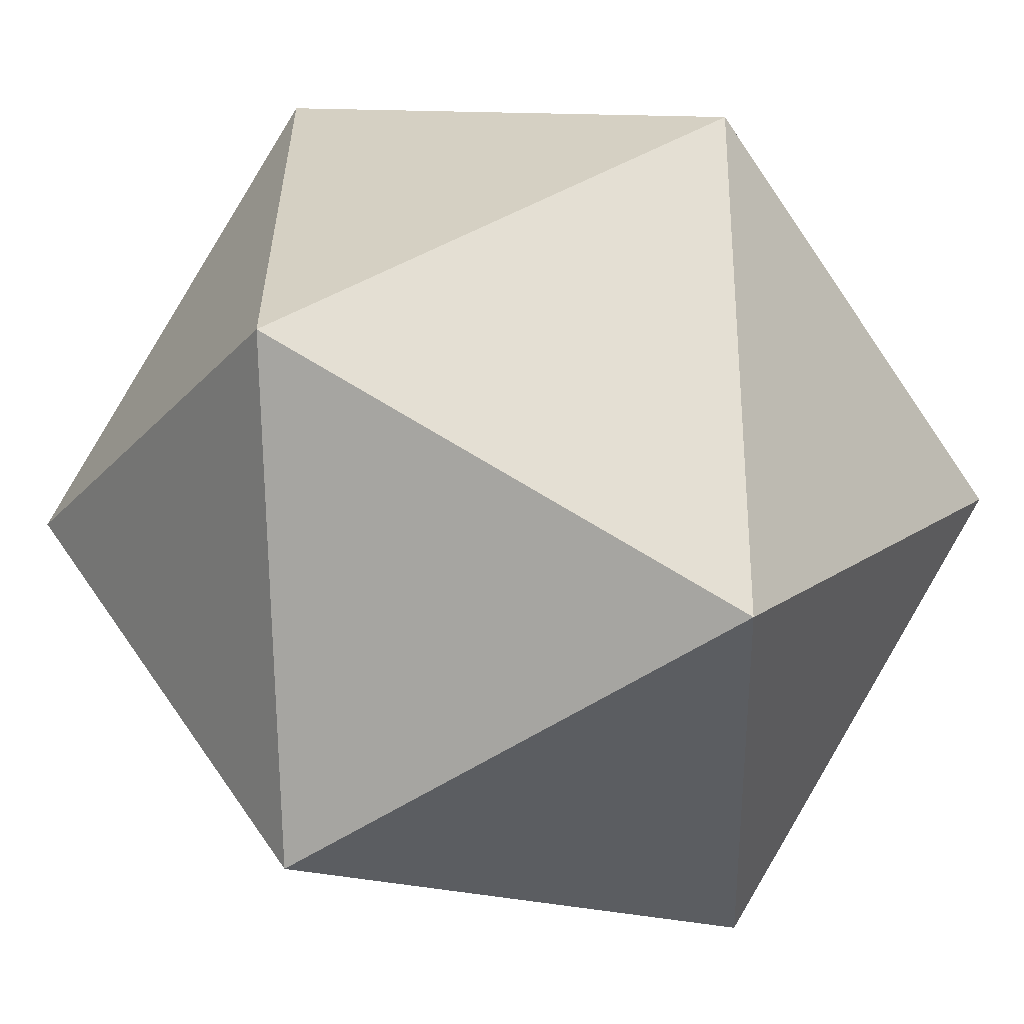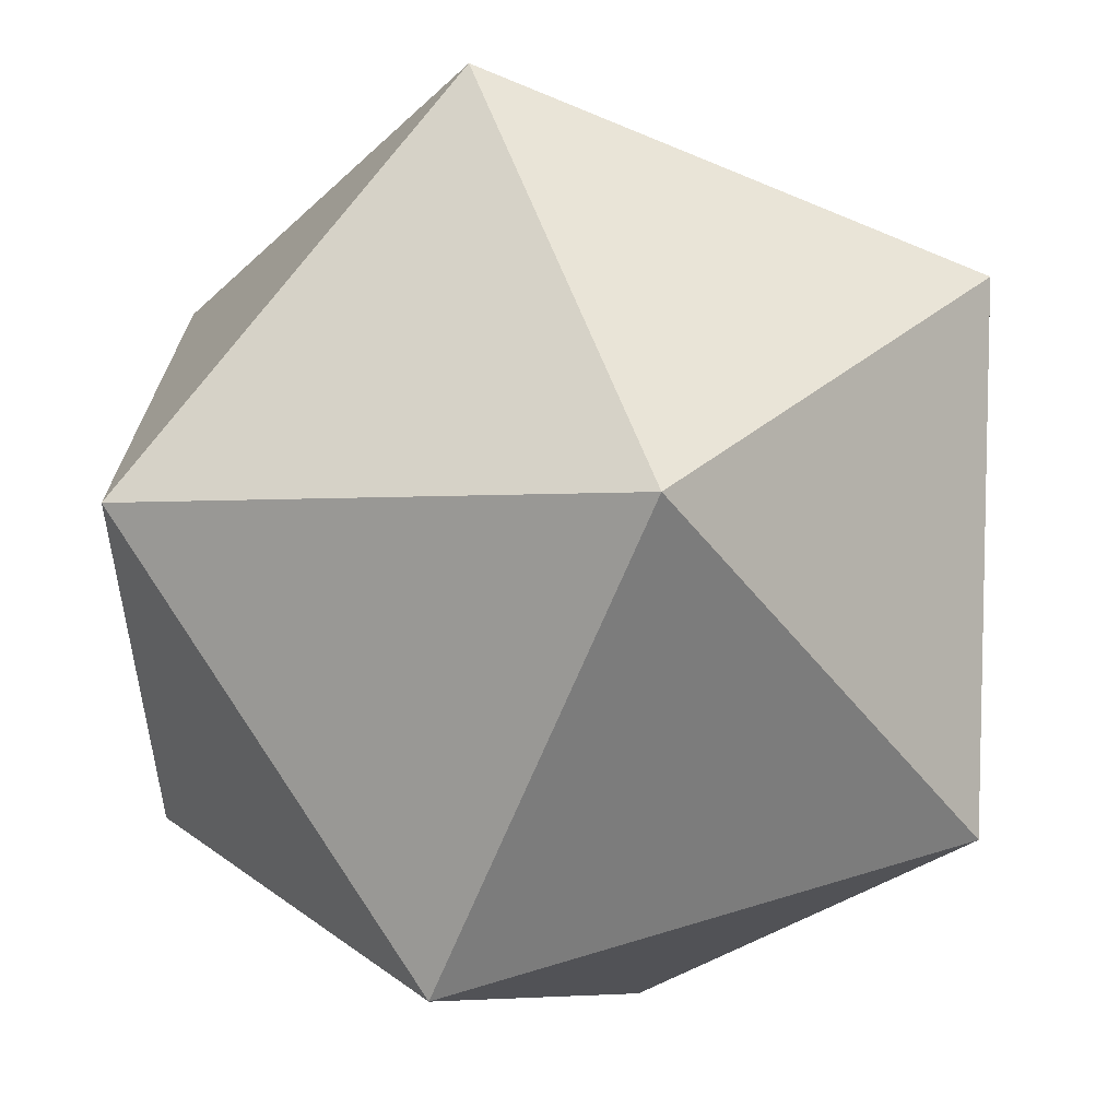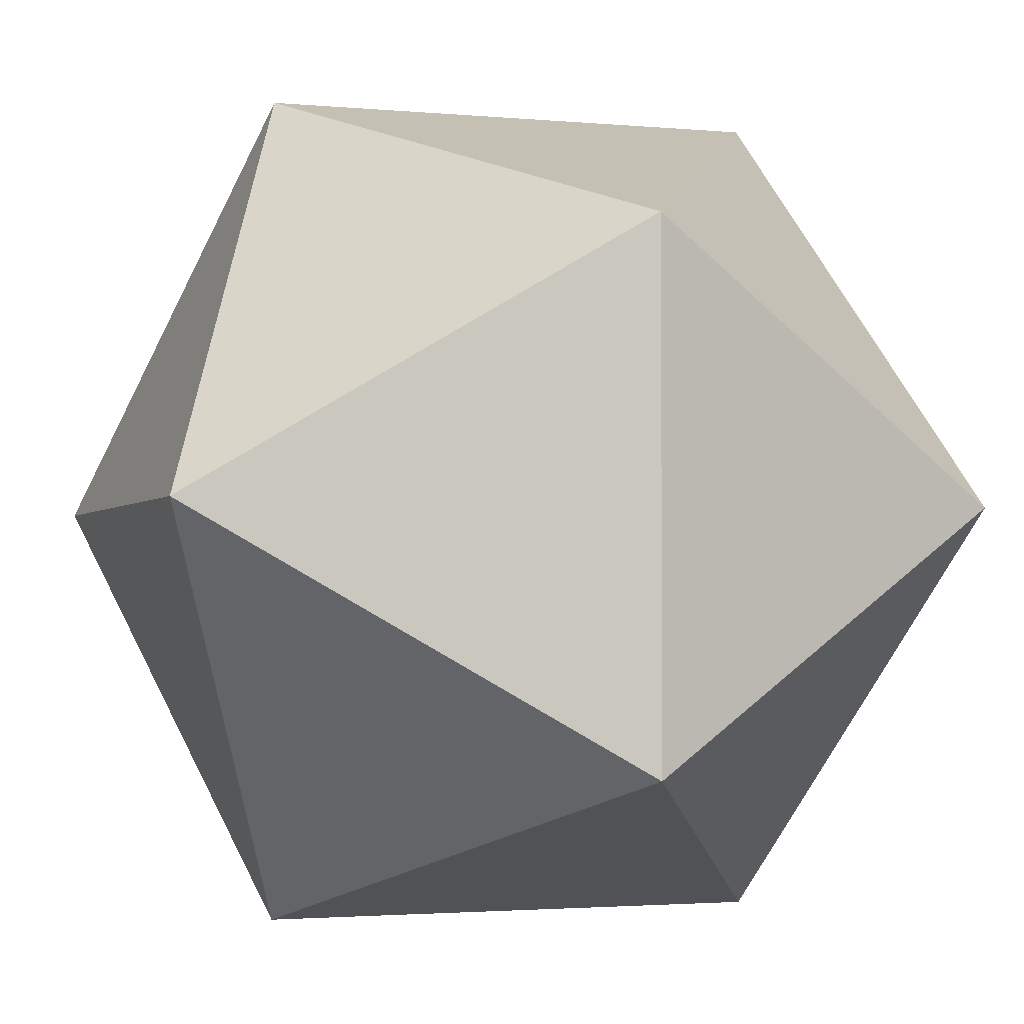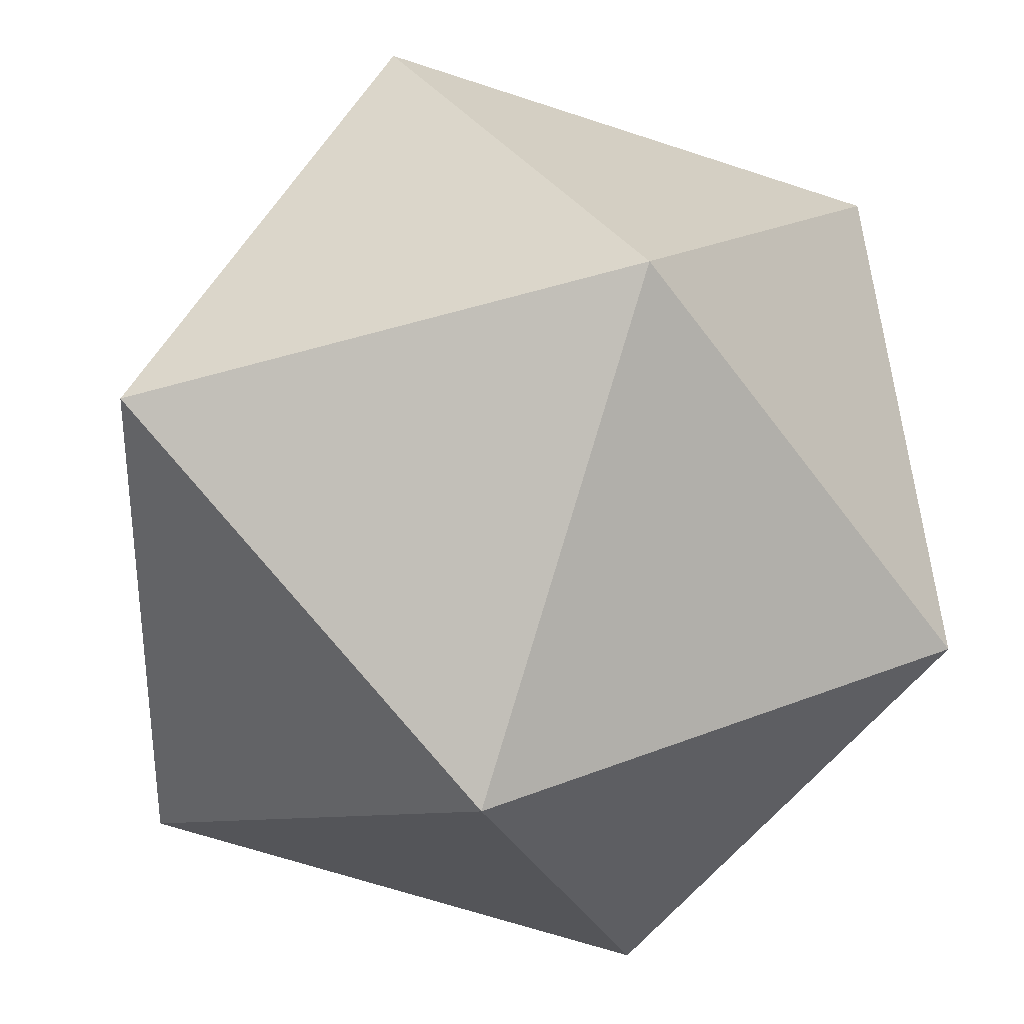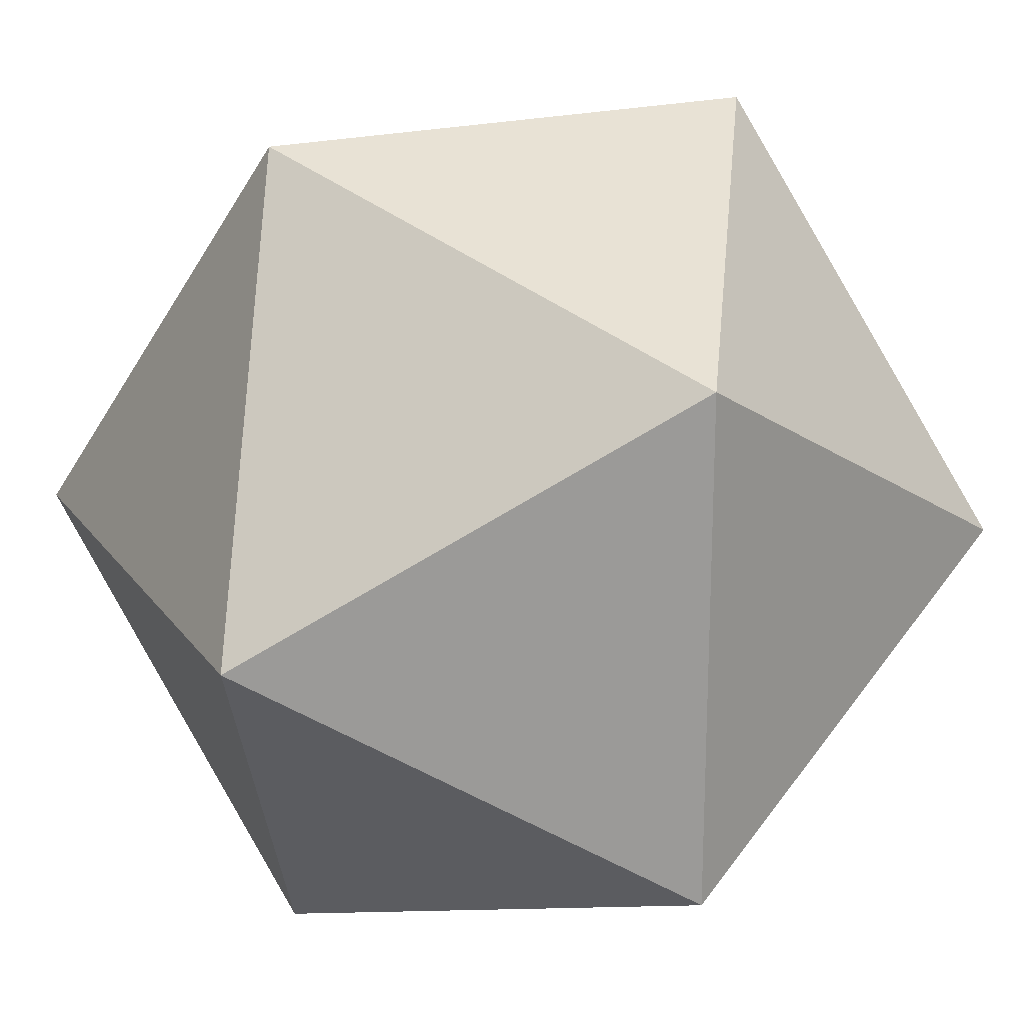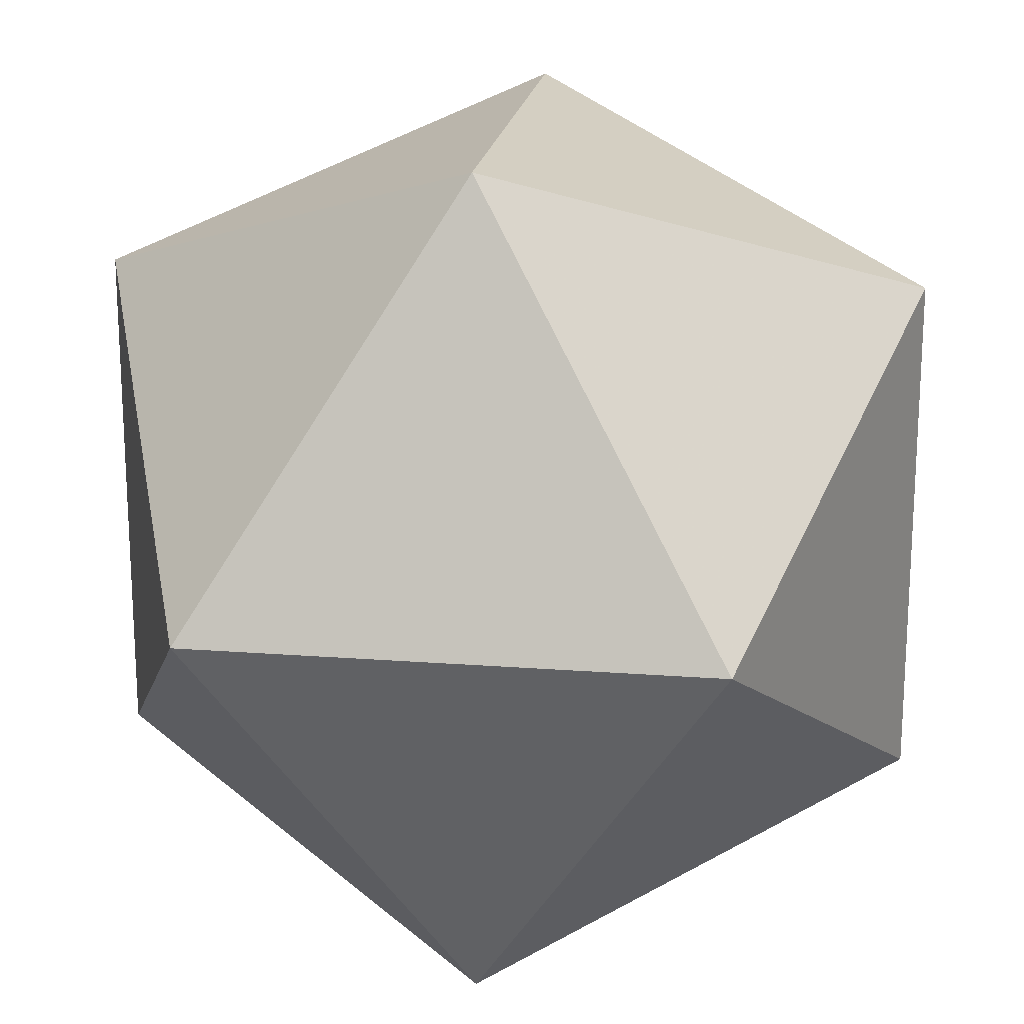
<metadata>
{"format":"obj","ext":"obj","renderer":"f3d","projection":"perspective","resolution":1024,"background":"white","views":[{"elev":-58.9,"azim":-146.5,"up":"+Z"},{"elev":53.2,"azim":71.6,"up":"+Z"},{"elev":-2.2,"azim":161.1,"up":"+Z"},{"elev":33.3,"azim":-28.5,"up":"+Y"},{"elev":21.0,"azim":-25.7,"up":"+Z"},{"elev":19.4,"azim":98.1,"up":"+Z"}]}
</metadata>
<code>
v 0.7236 0 1.171
v 0 1.171 0.7236
v -0.7236 0 1.171
v 0 -1.171 0.7236
v 0.7236 0 -1.171
v 0 -1.171 -0.7236
v -0.7236 0 -1.171
v 0 1.171 -0.7236
v 1.171 -0.7236 0
v 1.171 0.7236 0
v -1.171 0.7236 0
v -1.171 -0.7236 0
f 6 12 7
f 2 3 1
f 1 3 4
f 6 7 5
f 5 7 8
f 10 2 1
f 11 3 2
f 3 11 12
f 12 4 3
f 9 10 1
f 1 4 9
f 12 11 7
f 5 8 10
f 10 9 5
f 8 7 11
f 2 10 8
f 11 2 8
f 6 5 9
f 4 12 6
f 9 4 6

</code>
